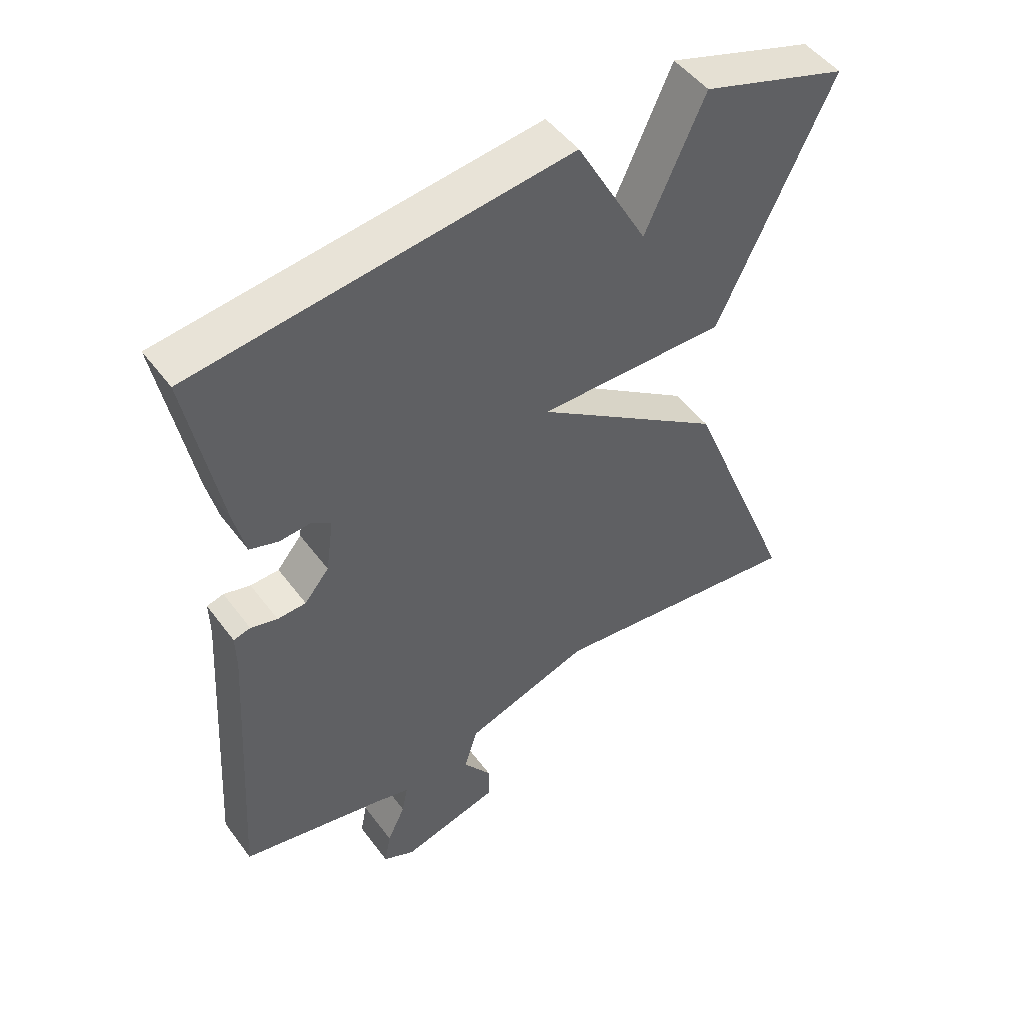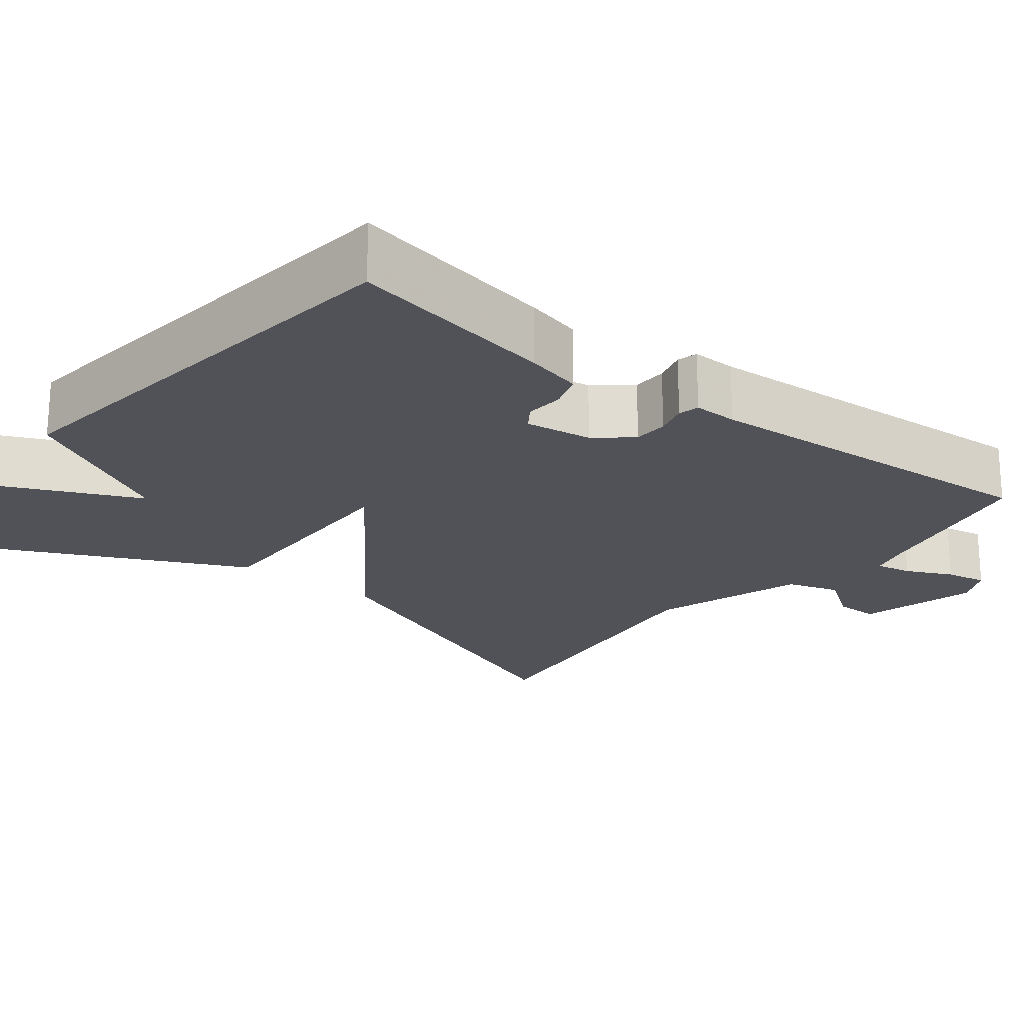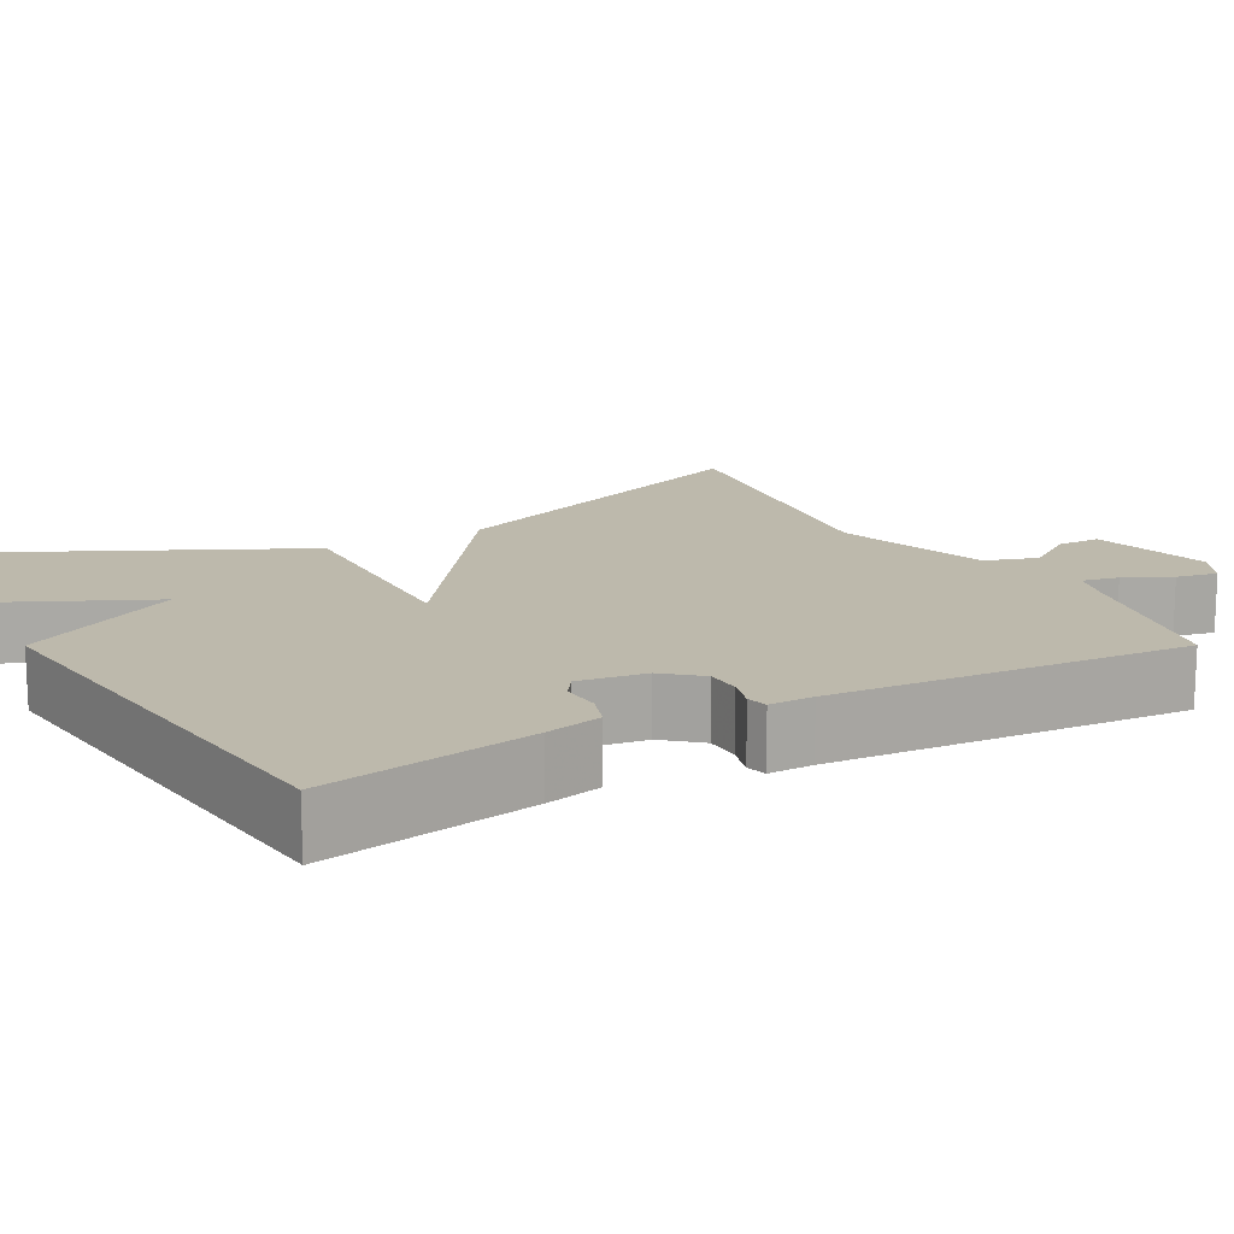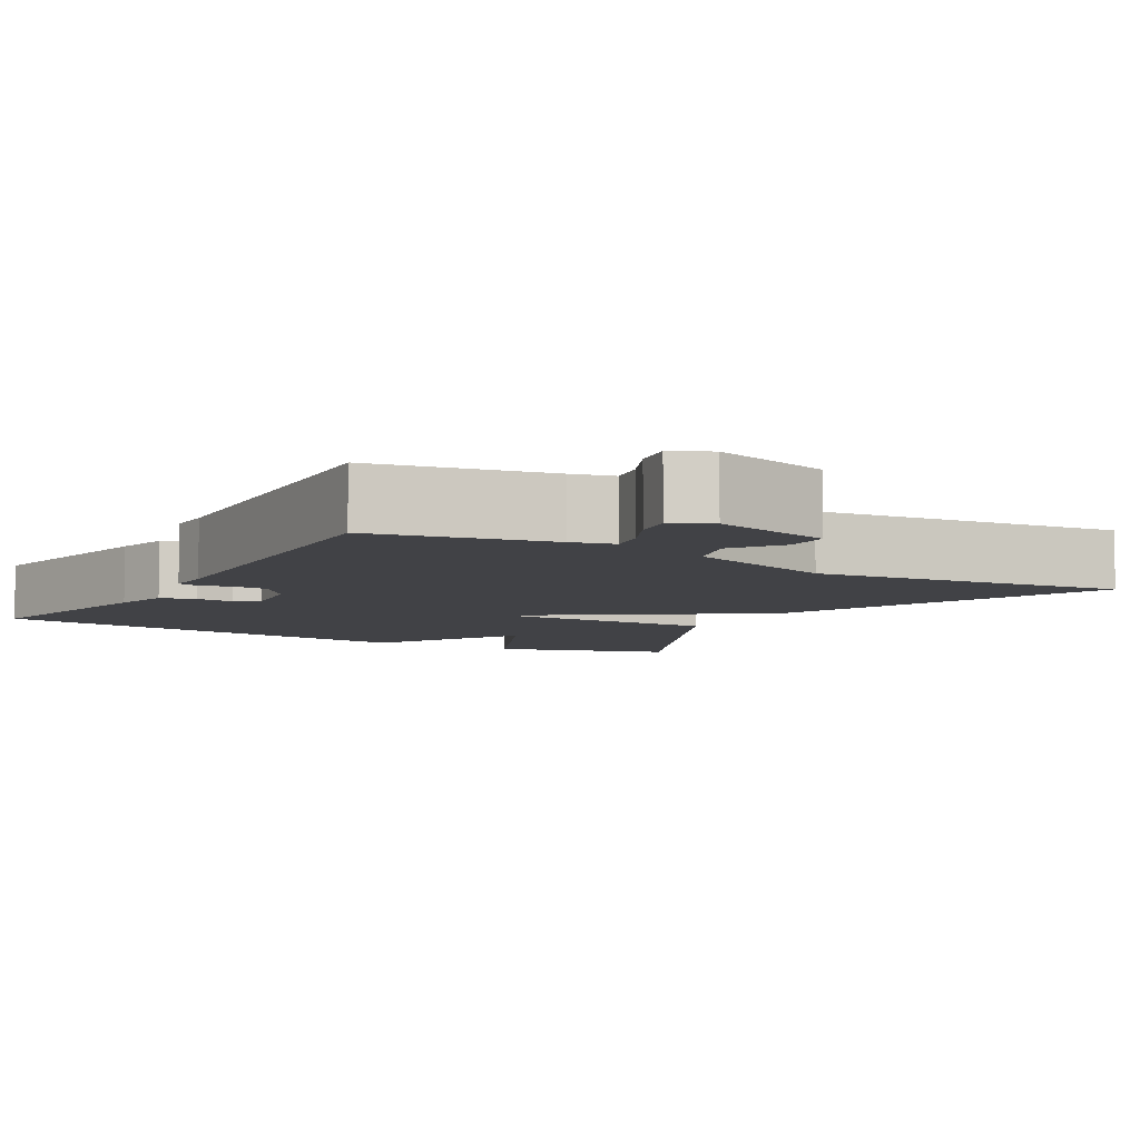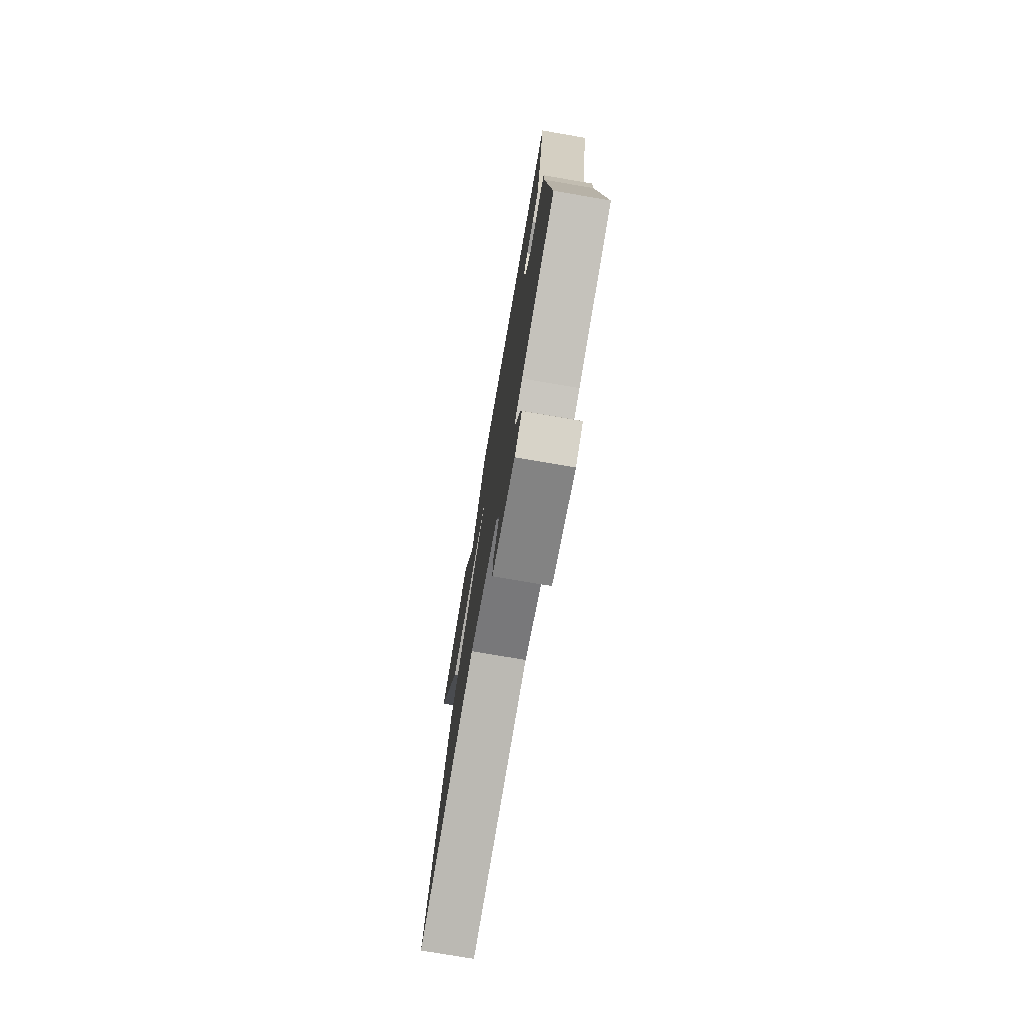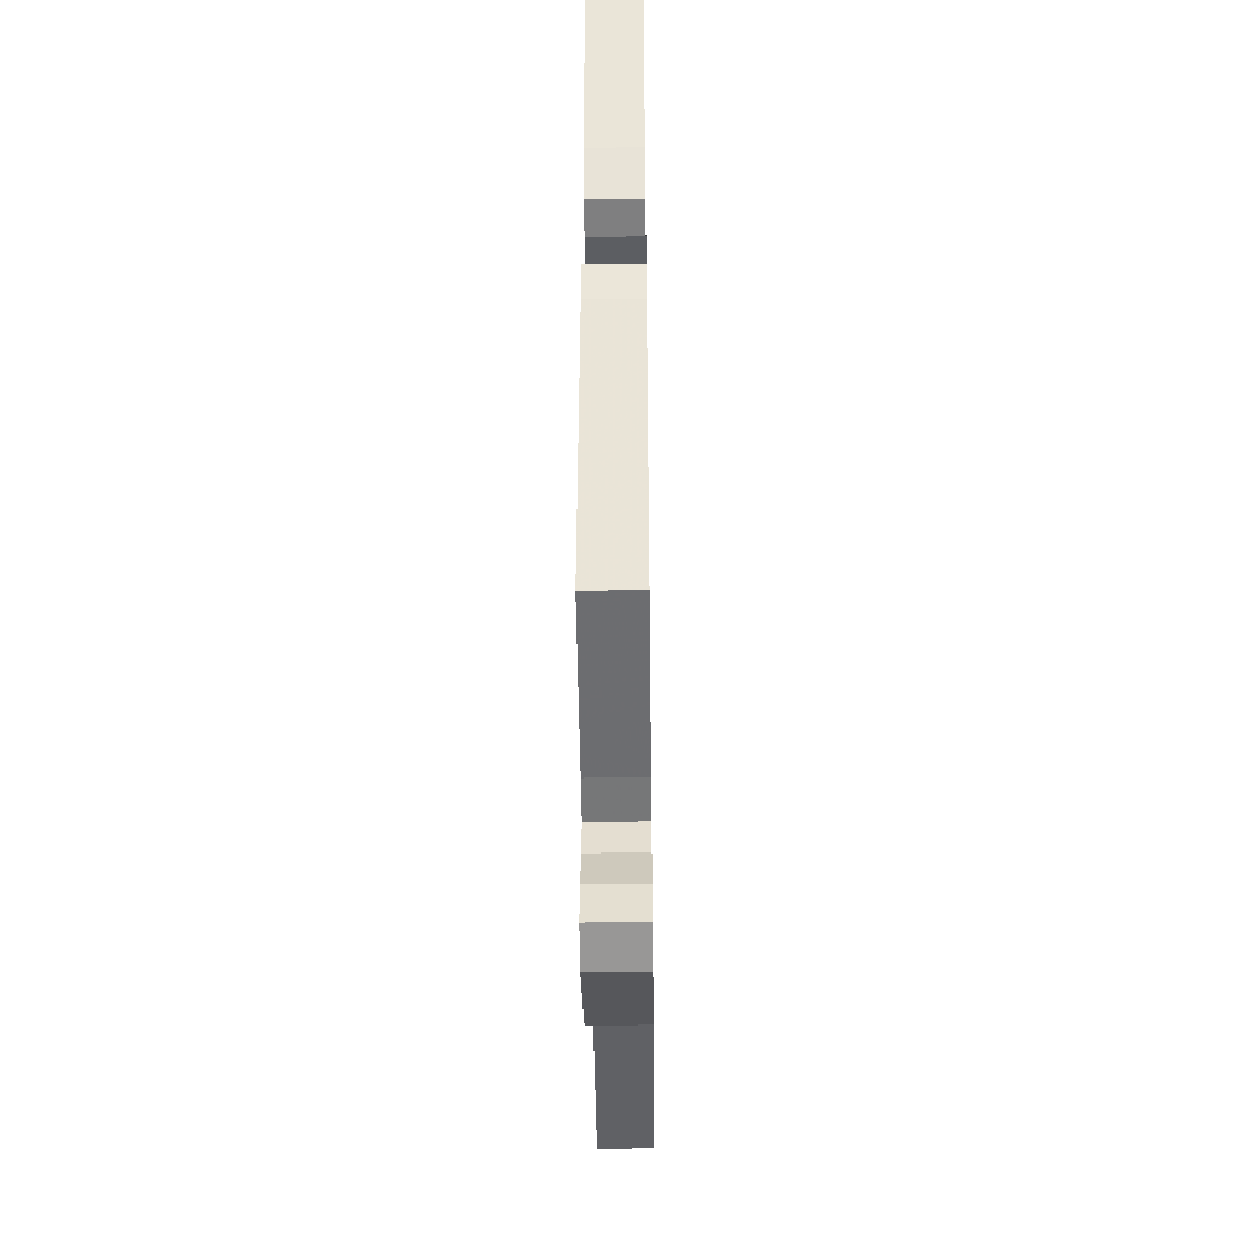
<metadata>
{"format":"obj","ext":"obj","renderer":"f3d","projection":"perspective","resolution":1024,"background":"white","views":[{"elev":49.2,"azim":144.9,"up":"+Z"},{"elev":-21.4,"azim":52.0,"up":"+Y"},{"elev":15.0,"azim":61.7,"up":"+Y"},{"elev":-6.7,"azim":149.4,"up":"+Y"},{"elev":-76.2,"azim":80.3,"up":"+Z"},{"elev":-42.2,"azim":90.8,"up":"+Z"}]}
</metadata>
<code>
v 0.5 0.07 -0.5
v 0.277 0.07 -0.547
v 0.224 0.07 -0.561
v 0.233 0.07 -0.607
v 0.261 0.07 -0.666
v 0.271 0.07 -0.718
v 0.222 0.07 -0.742
v 0.07 0.07 -0.701
v 0.07 0.07 -0.646
v 0.114 0.07 -0.584
v 0.093 0.07 -0.517
v -0.101 0.07 -0.452
v -0.5 0.07 -0.5
v -0.325 0.07 -0.069
v -0.034 0.07 0.134
v -0.325 0.07 0.131
v -0.5 0.07 0.5
v -0.275 0.07 0.573
v -0.184 0.07 0.374
v -0.075 0.07 0.573
v 0.5 0.07 0.5
v 0.45 0.07 0.235
v 0.433 0.07 0.164
v 0.389 0.07 0.15
v 0.34 0.07 0.154
v 0.311 0.07 0.134
v 0.323 0.07 0.049
v 0.361 0.07 0.003
v 0.405 0.07 0.001
v 0.446 0.07 0.012
v 0.472 0.07 0.005
v 0.471 0.07 -0.051
v 0.5 0 -0.5
v 0.277 0 -0.547
v 0.224 0 -0.561
v 0.233 0 -0.607
v 0.261 0 -0.666
v 0.271 0 -0.718
v 0.222 0 -0.742
v 0.07 0 -0.701
v 0.07 0 -0.646
v 0.114 0 -0.584
v 0.093 0 -0.517
v -0.101 0 -0.452
v -0.5 0 -0.5
v -0.325 0 -0.069
v -0.034 0 0.134
v -0.325 0 0.131
v -0.5 0 0.5
v -0.275 0 0.573
v -0.184 0 0.374
v -0.075 0 0.573
v 0.5 0 0.5
v 0.45 0 0.235
v 0.433 0 0.164
v 0.389 0 0.15
v 0.34 0 0.154
v 0.311 0 0.134
v 0.323 0 0.049
v 0.361 0 0.003
v 0.405 0 0.001
v 0.446 0 0.012
v 0.472 0 0.005
v 0.471 0 -0.051
f 29 30 31 32
f 32 1 2
f 29 32 2
f 28 29 2
f 27 28 2 3
f 26 27 3
f 23 24 25
f 22 23 25
f 21 22 25
f 20 21 25
f 19 20 25
f 19 25 26
f 16 17 18 19
f 15 16 19
f 15 19 26
f 14 15 26
f 13 14 26
f 12 13 26
f 11 12 26
f 10 11 26 3
f 8 9 10
f 7 8 10
f 6 7 10
f 5 6 10
f 4 5 10
f 3 4 10
f 64 63 62 61
f 34 33 64
f 34 64 61
f 34 61 60
f 35 34 60 59
f 35 59 58
f 57 56 55
f 57 55 54
f 57 54 53
f 57 53 52
f 57 52 51
f 58 57 51
f 51 50 49 48
f 51 48 47
f 58 51 47
f 58 47 46
f 58 46 45
f 58 45 44
f 58 44 43
f 35 58 43 42
f 42 41 40
f 42 40 39
f 42 39 38
f 42 38 37
f 42 37 36
f 42 36 35
f 1 33 34 2
f 2 34 35 3
f 3 35 36 4
f 4 36 37 5
f 5 37 38 6
f 6 38 39 7
f 7 39 40 8
f 8 40 41 9
f 9 41 42 10
f 10 42 43 11
f 11 43 44 12
f 12 44 45 13
f 13 45 46 14
f 14 46 47 15
f 15 47 48 16
f 16 48 49 17
f 17 49 50 18
f 18 50 51 19
f 19 51 52 20
f 20 52 53 21
f 21 53 54 22
f 22 54 55 23
f 23 55 56 24
f 24 56 57 25
f 25 57 58 26
f 26 58 59 27
f 27 59 60 28
f 28 60 61 29
f 29 61 62 30
f 30 62 63 31
f 31 63 64 32
f 32 64 33 1

</code>
